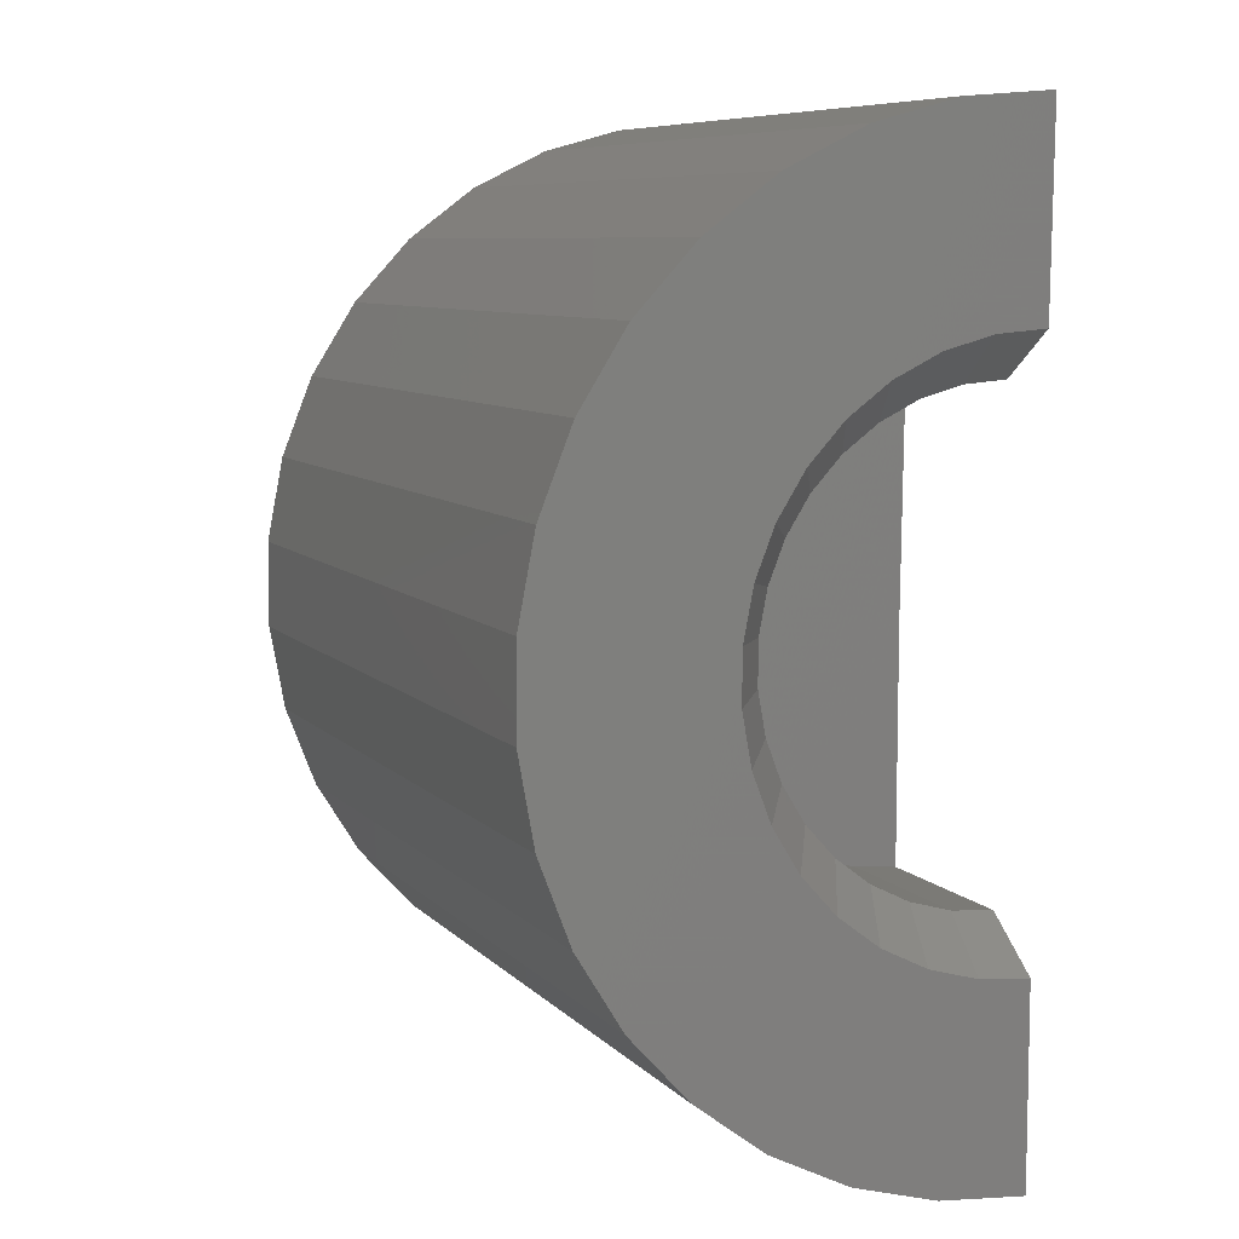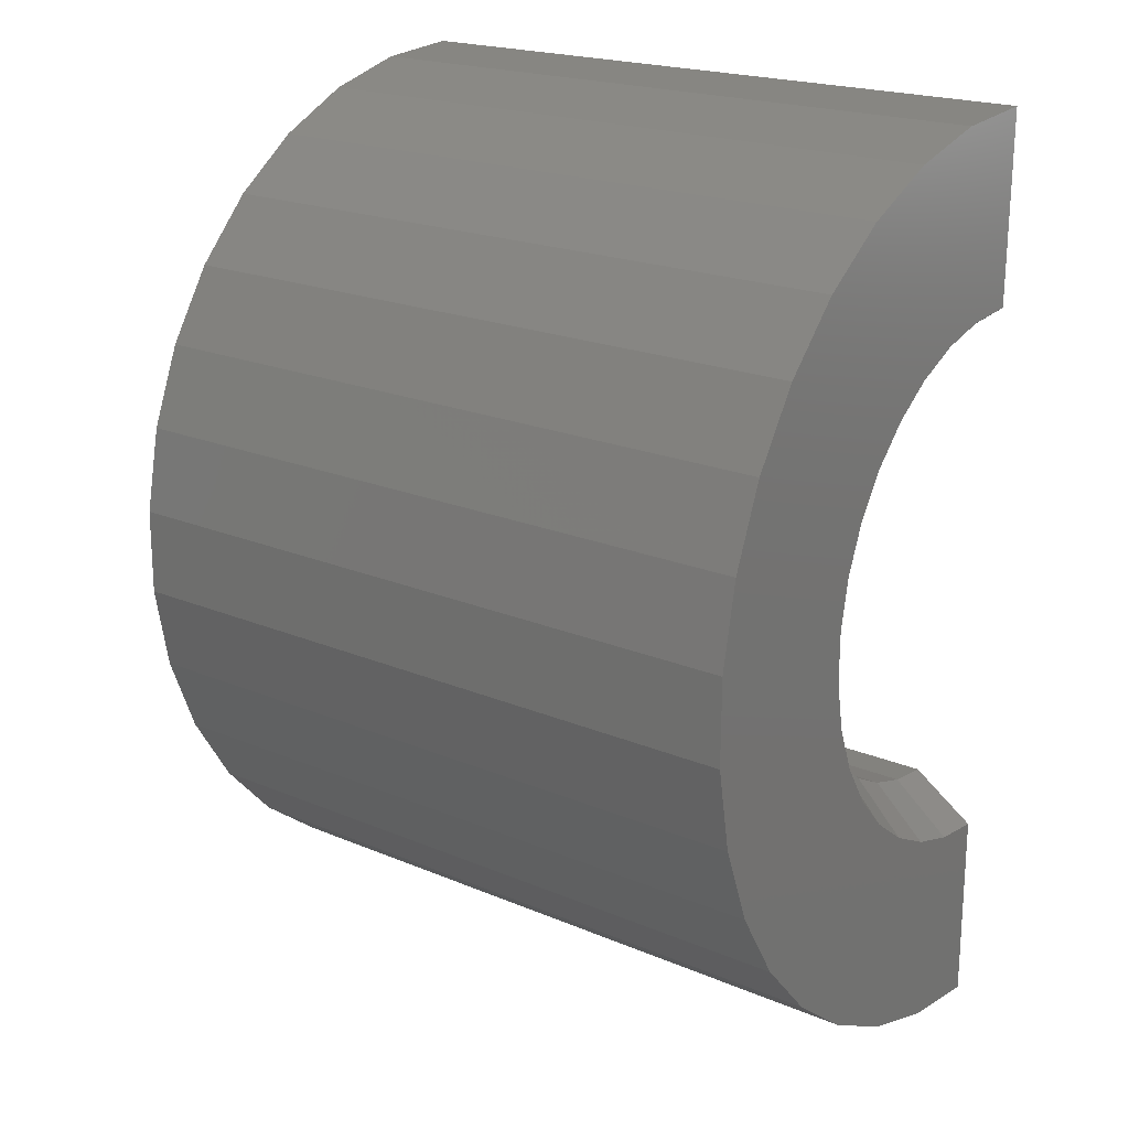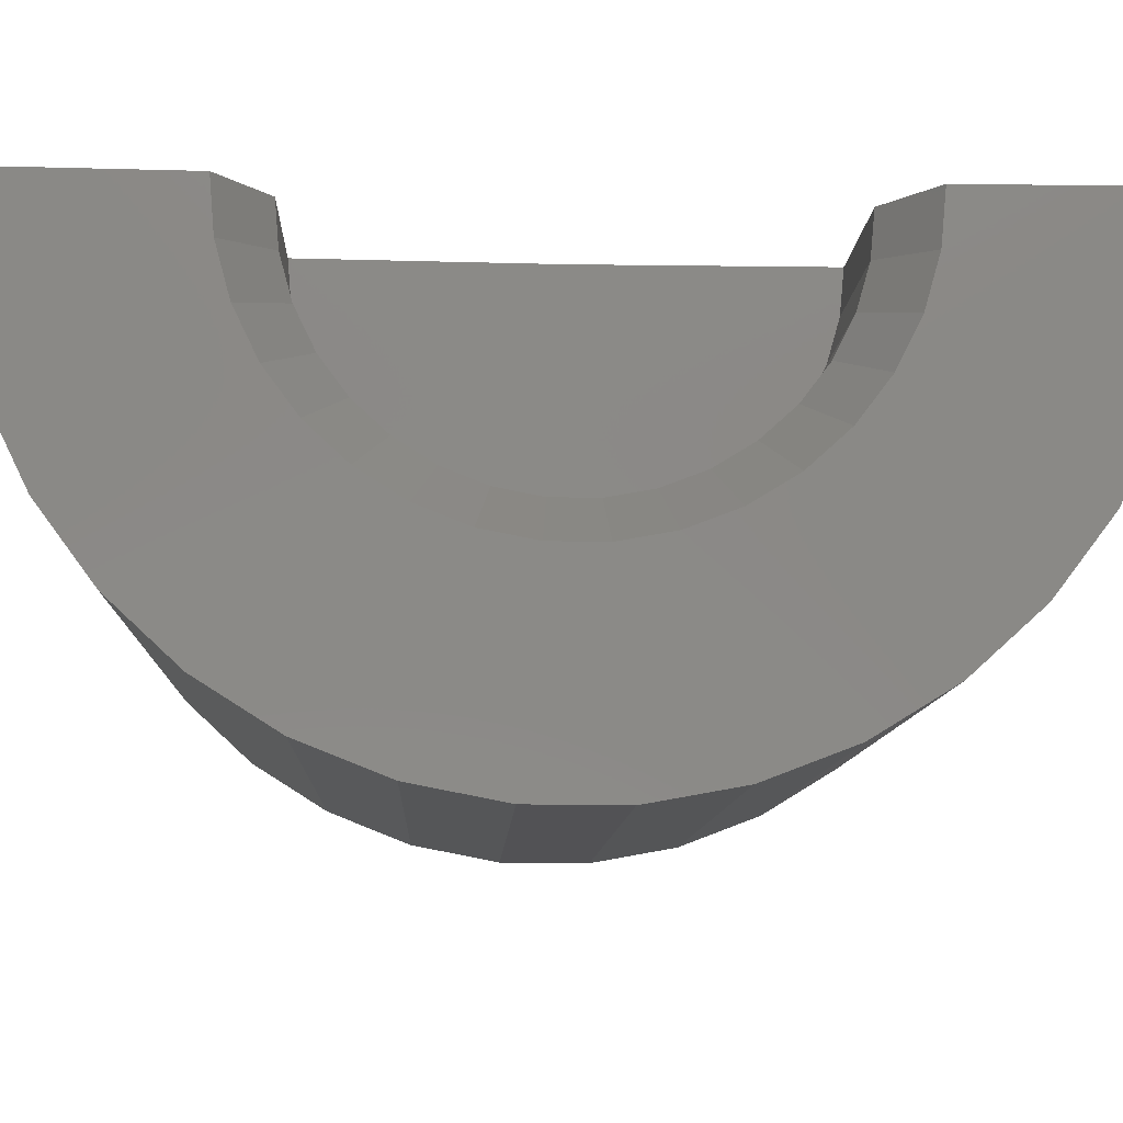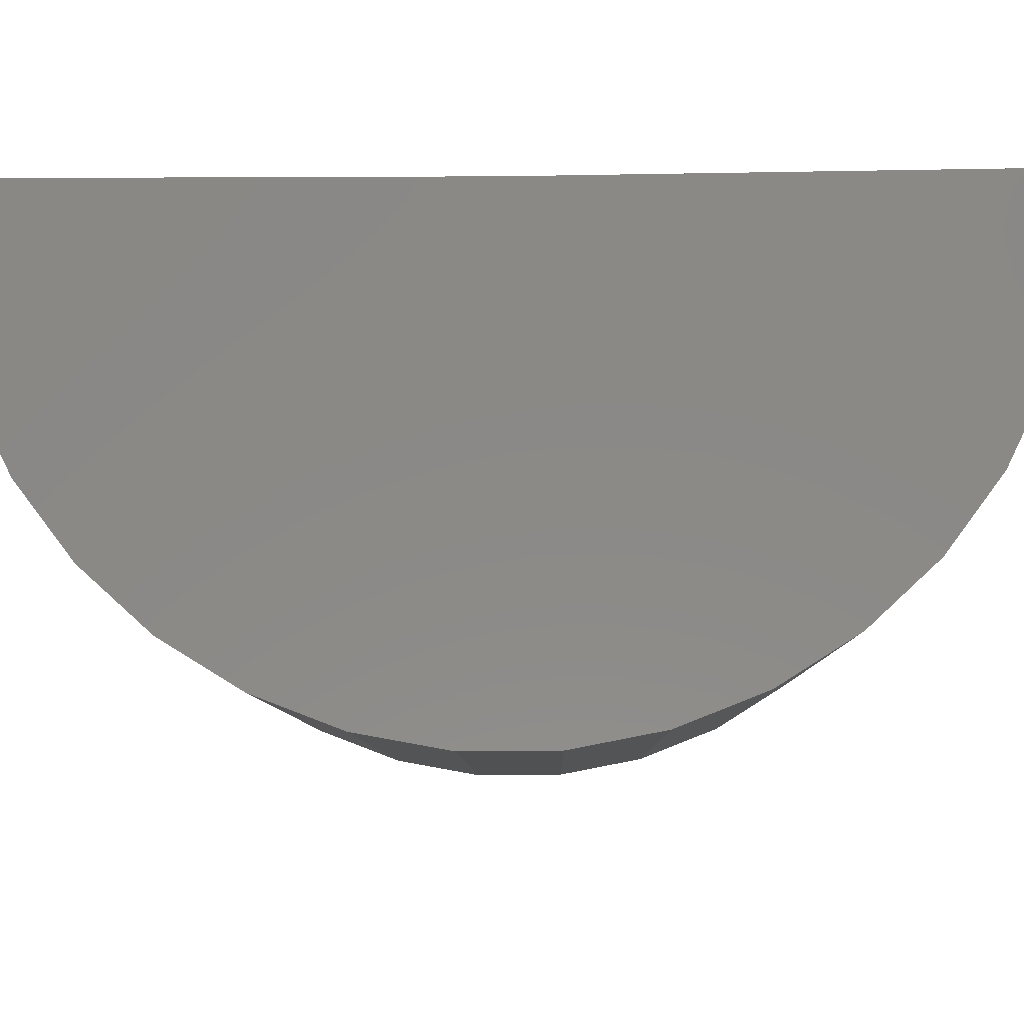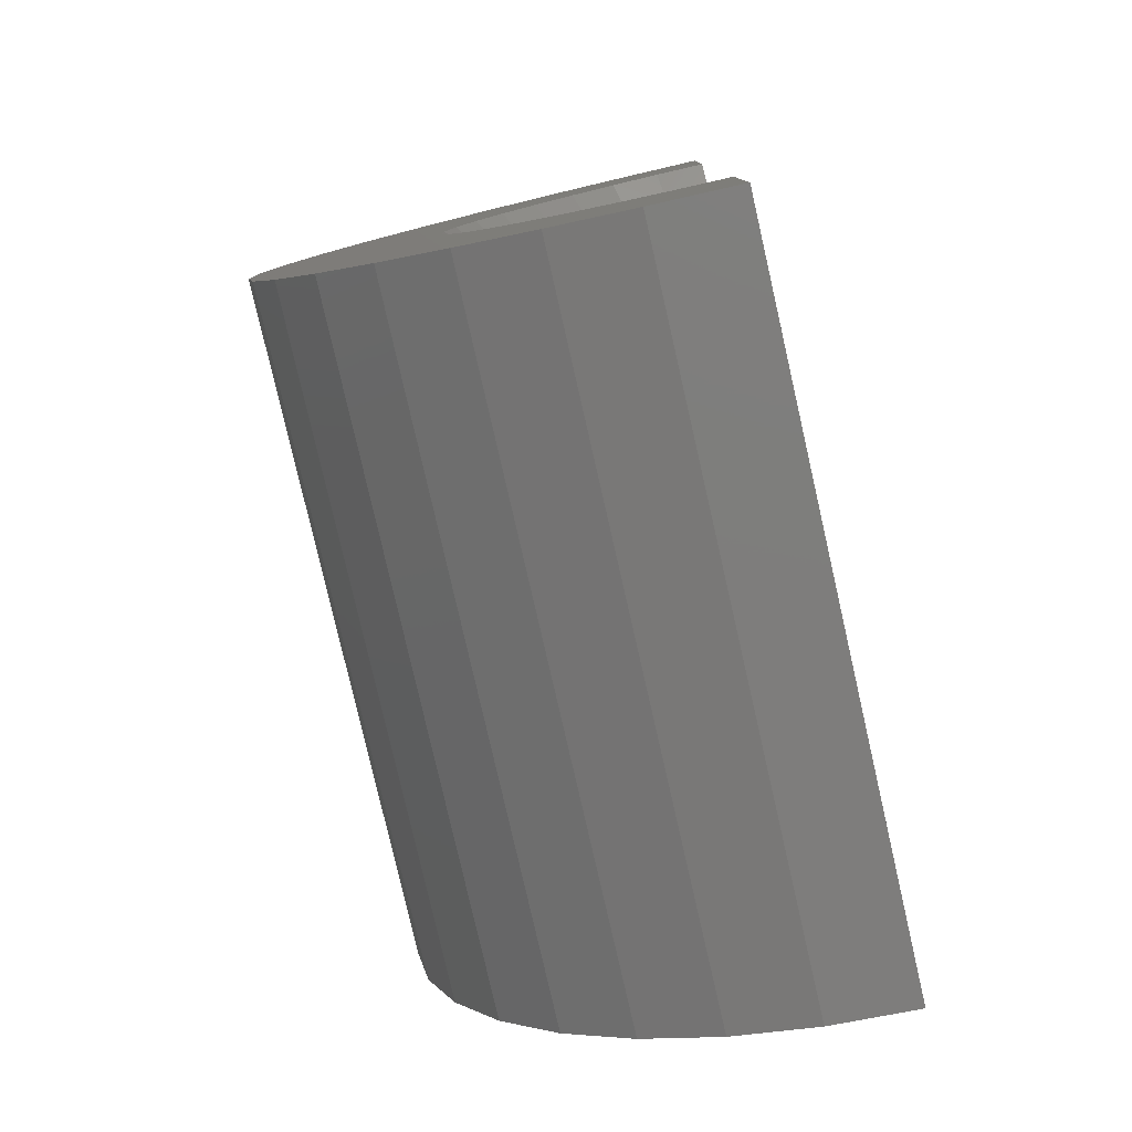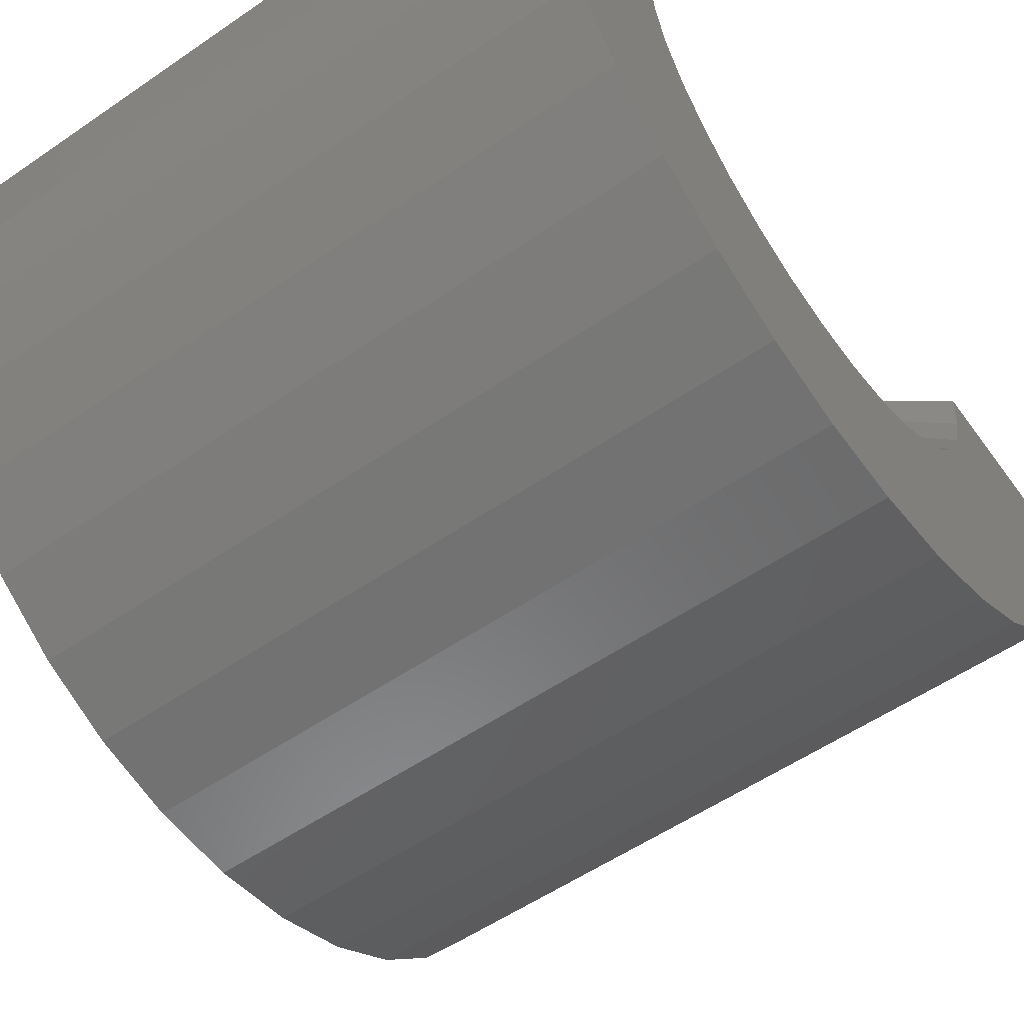
<metadata>
{"format":"stl","ext":"stl","renderer":"f3d","projection":"perspective","resolution":1024,"background":"white","views":[{"elev":8.1,"azim":67.0,"up":"+Z"},{"elev":20.2,"azim":37.8,"up":"+Z"},{"elev":-9.4,"azim":87.8,"up":"+Y"},{"elev":-7.3,"azim":-89.2,"up":"+Y"},{"elev":-79.5,"azim":102.9,"up":"+Z"},{"elev":-56.2,"azim":35.6,"up":"+Y"}]}
</metadata>
<code>
# stl→obj: 92 verts, 180 faces
v 0.01562 0.002962 -0.1003
v -0.6016 0.005042 0.06855
v 0.01562 0.005042 0.06855
v -0.1923 9.088e-17 -0.3407
v -0.6016 4.544e-17 -0.3407
v -0.1923 0.002481 -0.1393
v -0.03906 0.002481 -0.1393
v 0.01562 6.852e-17 -0.75
v -0.6016 0 -0.75
v 0.01562 8.727e-17 -0.5812
v -0.1923 6.852e-17 -0.5421
v -0.03906 8.553e-17 -0.5421
v -0.03906 -0.2004 -0.3208
v -0.1923 -0.1933 -0.2842
v -0.03906 -0.1933 -0.2842
v -0.1923 -0.1796 -0.2495
v -0.03906 -0.1796 -0.2495
v -0.1923 -0.1597 -0.2179
v -0.03906 -0.1597 -0.2179
v -0.1923 -0.1343 -0.1906
v -0.03906 -0.1343 -0.1906
v -0.1923 -0.1043 -0.1684
v -0.03906 -0.1043 -0.1684
v -0.1923 -0.07071 -0.1521
v -0.03906 -0.07071 -0.1521
v -0.1923 -0.03471 -0.1423
v -0.03906 -0.03471 -0.1423
v -0.1923 -0.2004 -0.3208
v -0.03906 -0.2006 -0.3581
v -0.1923 -0.2006 -0.3581
v -0.03906 -0.194 -0.3948
v -0.1923 -0.194 -0.3948
v -0.03906 -0.1807 -0.4297
v -0.1923 -0.1807 -0.4297
v -0.03906 -0.1612 -0.4615
v -0.1923 -0.1612 -0.4615
v -0.03906 -0.1361 -0.4891
v -0.1923 -0.1361 -0.4891
v -0.03906 -0.1064 -0.5117
v -0.1923 -0.1064 -0.5117
v -0.03906 -0.07303 -0.5284
v -0.1923 -0.07303 -0.5284
v -0.03906 -0.03715 -0.5386
v -0.1923 -0.03715 -0.5386
v 0.01562 -0.3672 -0.5215
v 0.01562 -0.08719 -0.5648
v 0.01562 -0.127 -0.5449
v 0.01562 -0.2396 -0.3615
v 0.01562 -0.4078 -0.3761
v 0.01562 -0.2316 -0.4053
v 0.01562 -0.3275 -0.5862
v 0.01562 -0.2766 -0.6424
v 0.01562 -0.2162 -0.6882
v 0.01562 -0.1484 -0.7221
v 0.01562 -0.0755 -0.743
v 0.01562 -0.04436 -0.577
v 0.01562 -0.3245 -0.09122
v 0.01562 -0.3649 -0.1554
v 0.01562 -0.1603 -0.1615
v 0.01562 -0.1245 -0.135
v 0.01562 -0.08442 -0.1156
v 0.01562 -0.04144 -0.1038
v 0.01562 -0.2729 -0.03565
v 0.01562 -0.07054 0.06246
v 0.01562 -0.1437 0.04253
v 0.01562 -0.2119 0.009449
v 0.01562 -0.1625 -0.5179
v 0.01562 -0.1924 -0.4849
v 0.01562 -0.3942 -0.4507
v 0.01562 -0.2157 -0.447
v 0.01562 -0.2144 -0.2318
v 0.01562 -0.3928 -0.2258
v 0.01562 -0.2308 -0.2732
v 0.01562 -0.4073 -0.3003
v 0.01562 -0.2393 -0.317
v 0.01562 -0.1906 -0.1941
v -0.6016 -0.0755 -0.743
v -0.6016 -0.1484 -0.7221
v -0.6016 -0.2162 -0.6882
v -0.6016 -0.2766 -0.6424
v -0.6016 -0.3275 -0.5862
v -0.6016 -0.3672 -0.5215
v -0.6016 -0.3942 -0.4507
v -0.6016 -0.4078 -0.3761
v -0.6016 -0.4073 -0.3003
v -0.6016 -0.3928 -0.2258
v -0.6016 -0.3649 -0.1554
v -0.6016 -0.3245 -0.09122
v -0.6016 -0.2729 -0.03565
v -0.6016 -0.2119 0.009449
v -0.6016 -0.1437 0.04253
v -0.6016 -0.07054 0.06246
f 1 2 3
f 4 5 6
f 6 5 2
f 6 2 7
f 7 2 1
f 8 9 10
f 4 11 5
f 5 11 9
f 11 12 9
f 9 12 10
f 13 14 15
f 15 14 16
f 15 16 17
f 17 16 18
f 17 18 19
f 19 18 20
f 19 20 21
f 21 20 22
f 21 22 23
f 23 22 24
f 23 24 25
f 25 24 26
f 25 26 27
f 27 26 6
f 27 6 7
f 14 13 28
f 28 13 29
f 28 29 30
f 30 29 31
f 30 31 32
f 32 31 33
f 32 33 34
f 34 33 35
f 34 35 36
f 36 35 37
f 36 37 38
f 38 37 39
f 38 39 40
f 40 39 41
f 40 41 42
f 42 41 43
f 42 43 44
f 44 43 12
f 44 12 11
f 45 46 47
f 48 49 50
f 10 51 52
f 10 52 53
f 10 53 54
f 10 54 55
f 10 55 8
f 51 10 56
f 51 56 46
f 51 46 45
f 57 58 59
f 57 59 60
f 57 60 61
f 57 61 62
f 57 62 1
f 57 1 63
f 1 3 64
f 1 64 65
f 1 65 66
f 1 66 63
f 47 67 45
f 45 67 68
f 45 68 69
f 68 70 69
f 69 70 50
f 69 50 49
f 71 72 73
f 73 72 74
f 73 74 75
f 75 74 49
f 75 49 48
f 59 58 76
f 76 58 72
f 76 72 71
f 76 19 59
f 59 19 21
f 59 21 60
f 60 21 23
f 60 23 61
f 61 23 25
f 61 25 62
f 62 25 27
f 62 27 1
f 1 27 7
f 35 68 37
f 37 68 67
f 37 67 39
f 39 67 47
f 39 47 41
f 41 47 46
f 41 46 43
f 43 46 56
f 43 56 12
f 12 56 10
f 68 35 70
f 70 35 33
f 70 33 50
f 50 33 31
f 50 31 48
f 48 31 29
f 48 29 75
f 19 76 17
f 17 76 71
f 17 71 15
f 15 71 73
f 15 73 13
f 13 73 75
f 13 75 29
f 5 9 77
f 5 77 78
f 5 78 79
f 5 79 80
f 5 80 81
f 5 81 82
f 5 82 83
f 5 83 84
f 5 84 85
f 5 85 86
f 5 86 87
f 5 87 88
f 5 88 89
f 5 89 90
f 5 90 91
f 5 91 92
f 5 92 2
f 4 6 26
f 4 26 24
f 4 24 22
f 4 22 20
f 4 20 18
f 4 18 16
f 4 16 14
f 4 14 28
f 4 28 30
f 4 30 32
f 4 32 34
f 4 34 36
f 4 36 38
f 4 38 40
f 4 40 42
f 4 42 44
f 4 44 11
f 3 2 64
f 64 2 92
f 64 92 65
f 65 92 91
f 65 91 66
f 66 91 90
f 66 90 63
f 63 90 89
f 63 89 57
f 57 89 88
f 57 88 58
f 58 88 87
f 58 87 72
f 72 87 86
f 72 86 74
f 74 86 85
f 74 85 49
f 49 85 84
f 49 84 69
f 69 84 83
f 69 83 45
f 45 83 82
f 45 82 51
f 51 82 81
f 51 81 52
f 52 81 80
f 52 80 53
f 53 80 79
f 53 79 54
f 54 79 78
f 54 78 55
f 55 78 77
f 55 77 8
f 8 77 9

</code>
